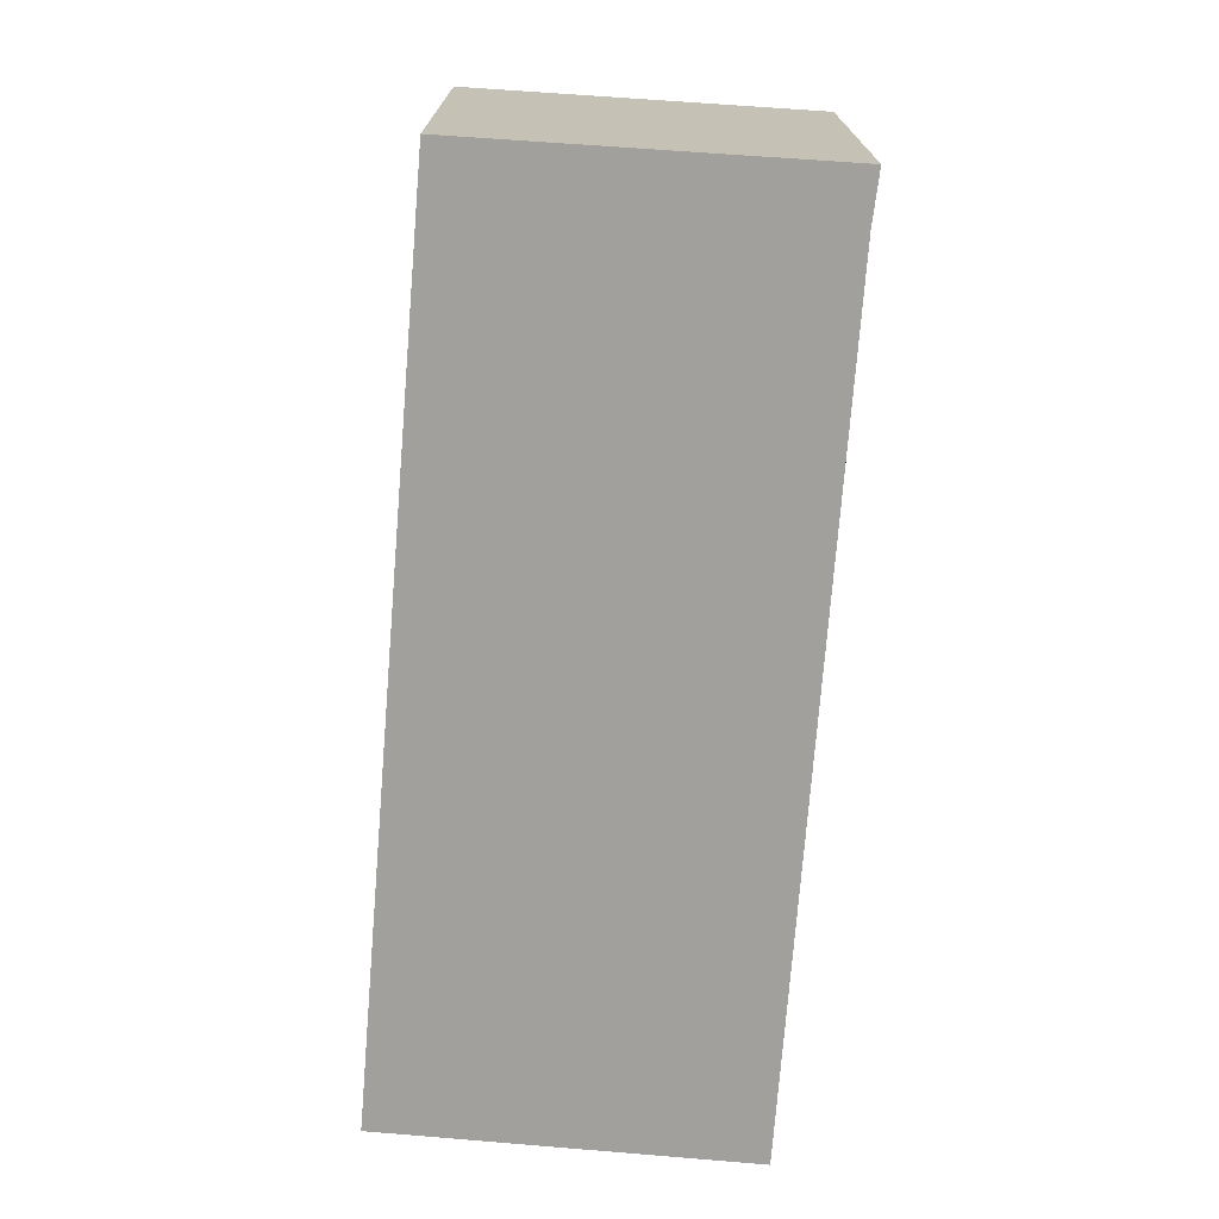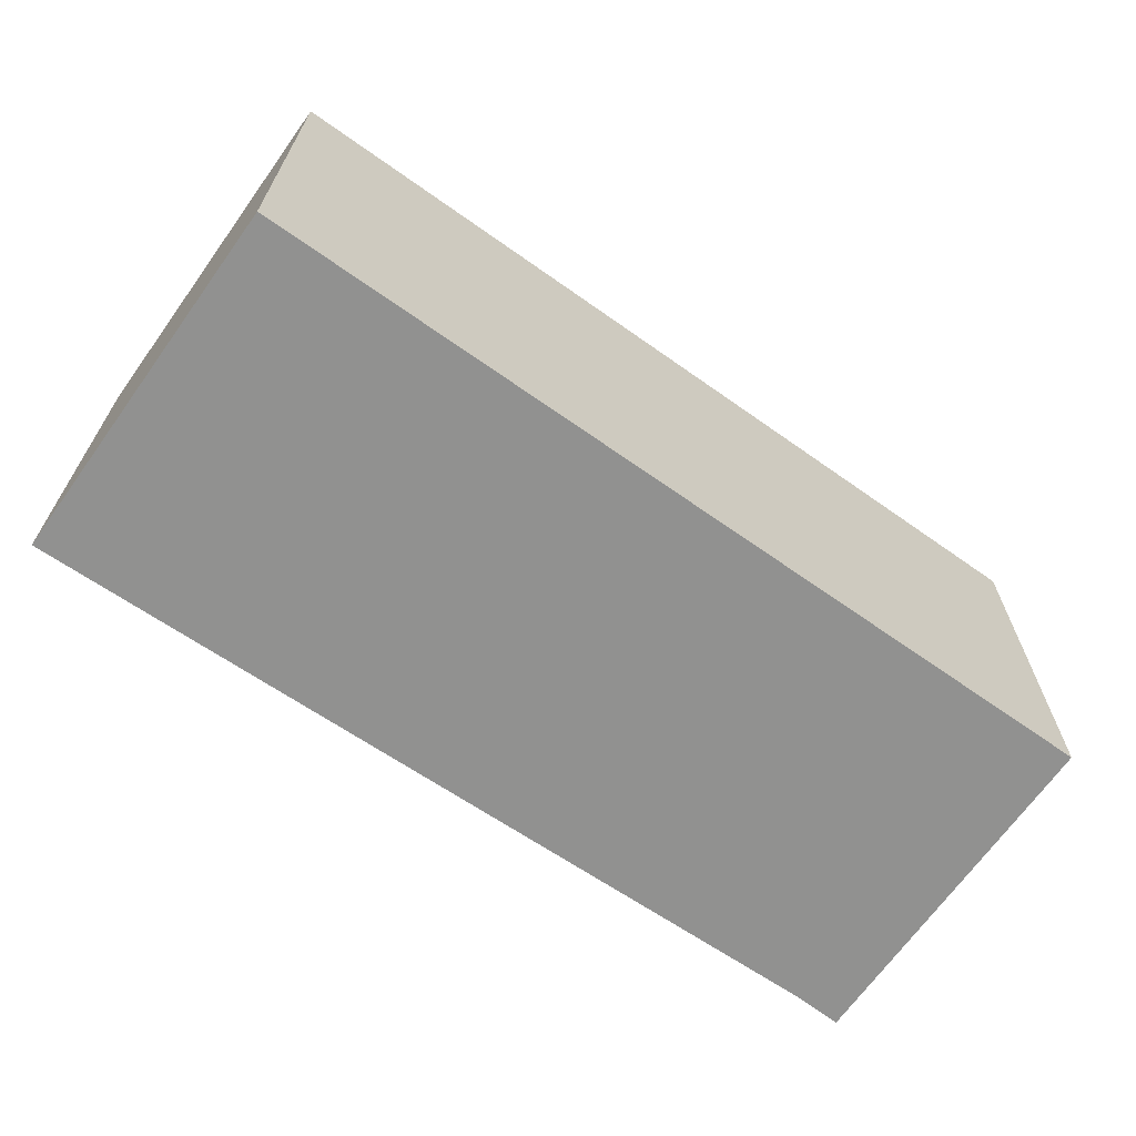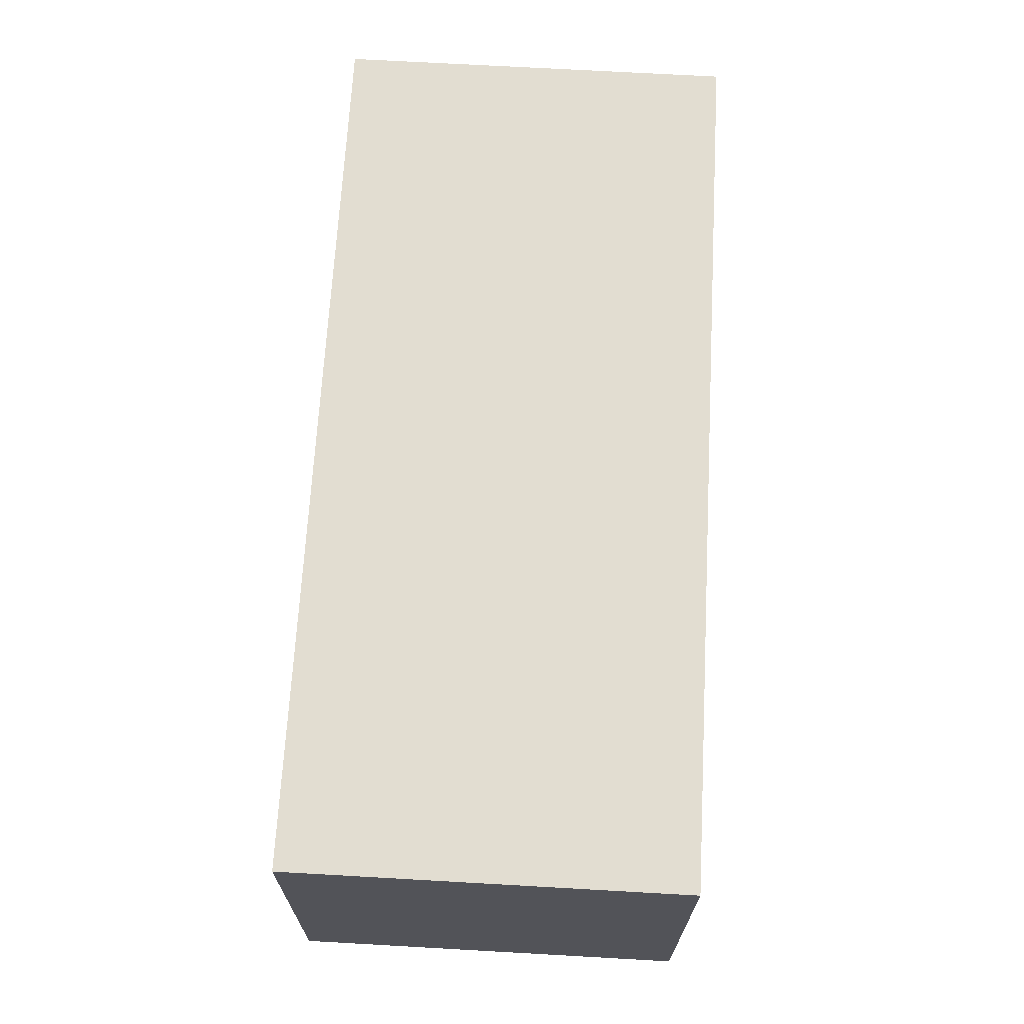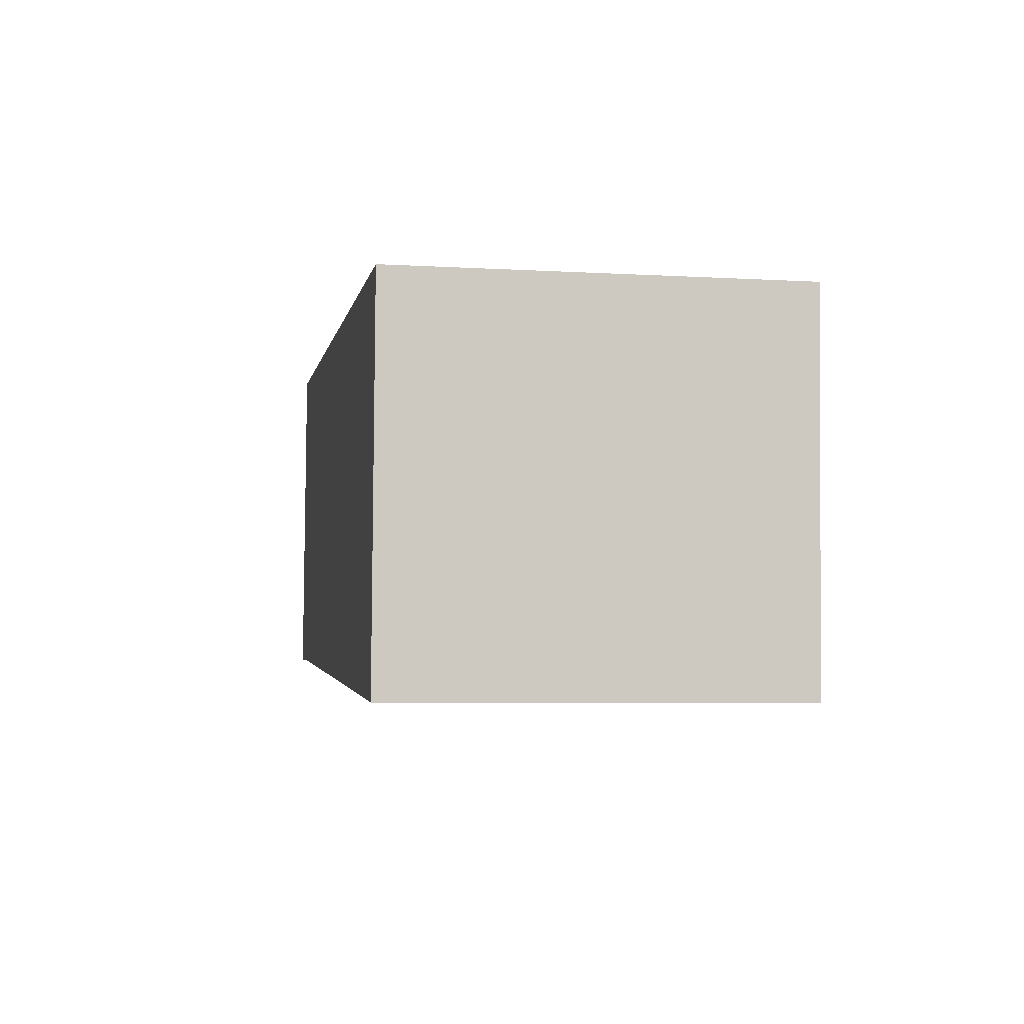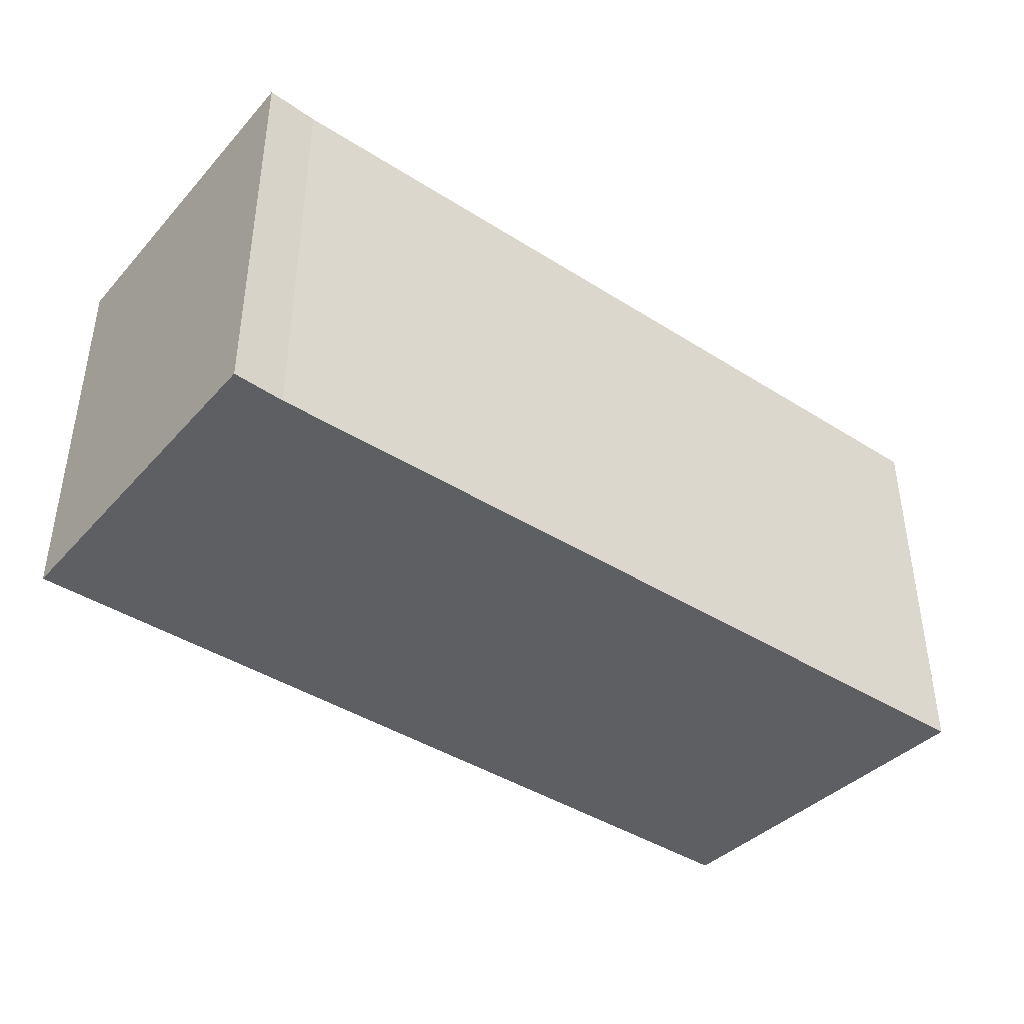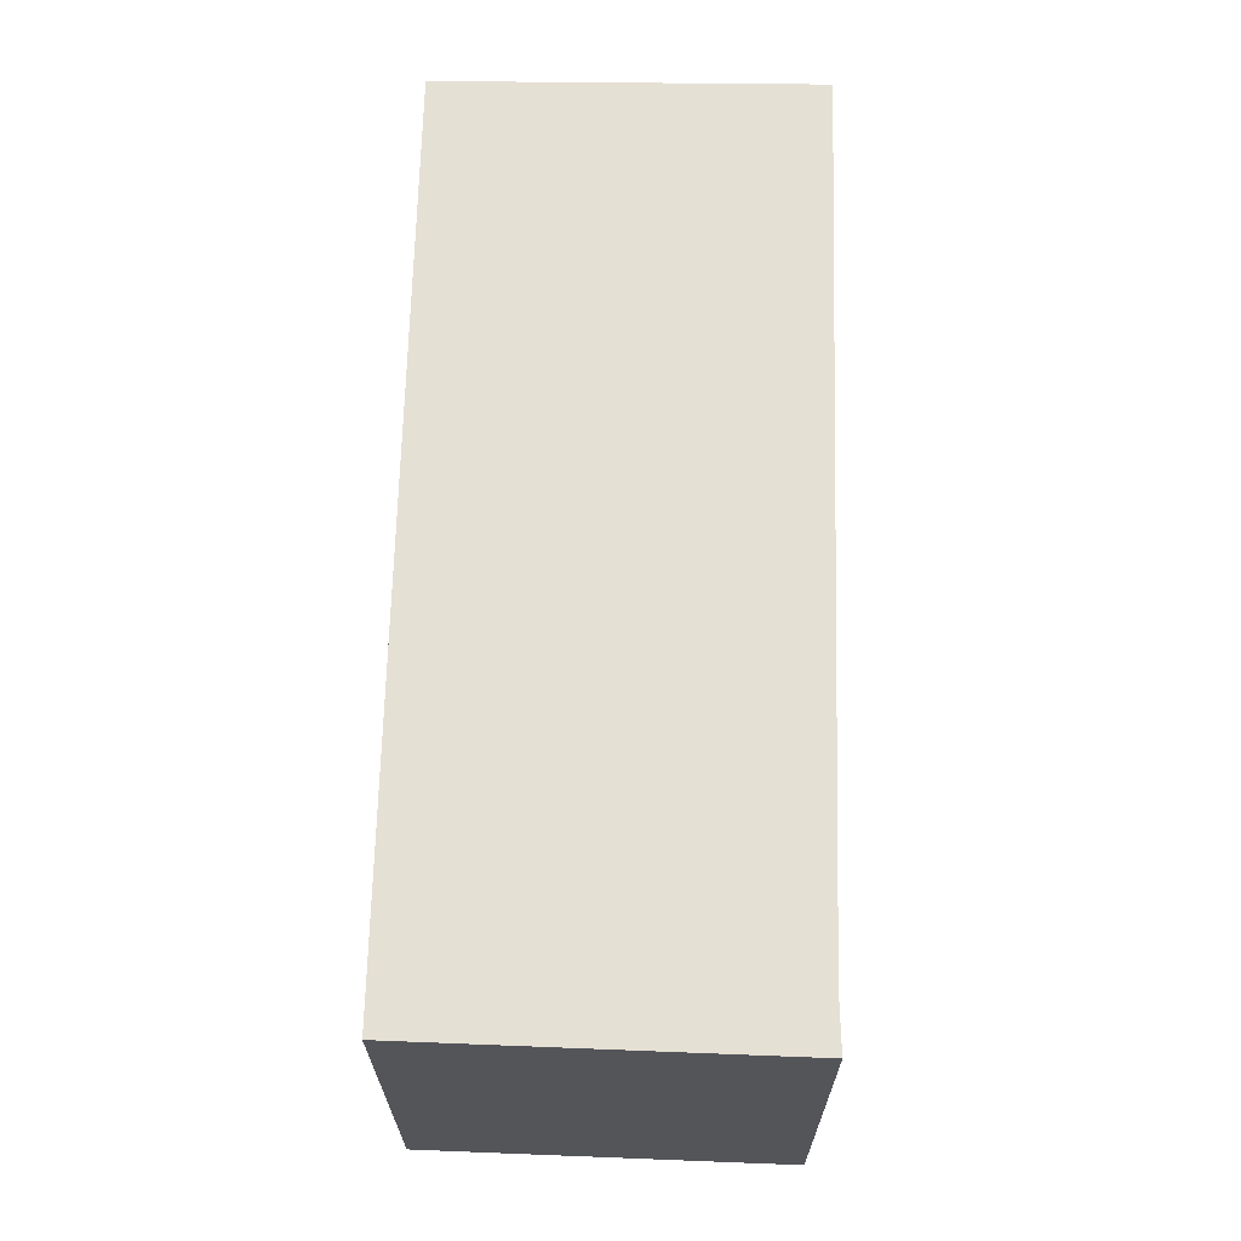
<metadata>
{"format":"obj","ext":"obj","renderer":"f3d","projection":"perspective","resolution":1024,"background":"white","views":[{"elev":-71.7,"azim":82.1,"up":"+Y"},{"elev":-65.9,"azim":-38.4,"up":"+Y"},{"elev":71.5,"azim":93.2,"up":"+Z"},{"elev":-5.8,"azim":-99.9,"up":"+Z"},{"elev":-40.4,"azim":138.3,"up":"+Y"},{"elev":65.3,"azim":88.1,"up":"+Y"}]}
</metadata>
<code>
v  8.383 3.727 0.43
v  0.152 3.727 -3.505
v  0 3.727 2.282e-16
v  8.144 3.727 -2.972
v  8.63 3.727 -2.965
v  8.63 1.816e-16 -2.965
v  8.144 1.82e-16 -2.972
v  0.152 2.146e-16 -3.505
v  0 0 0
v  8.383 -2.633e-17 0.43
g defaultobject
f 1 2 3
f 2 1 4
f 4 1 5
f 6 4 5
f 4 6 7
f 7 2 4
f 2 7 8
f 8 3 2
f 3 8 9
f 9 1 3
f 1 9 10
f 10 5 1
f 5 10 6
f 7 9 8
f 9 7 6
f 9 6 10

</code>
